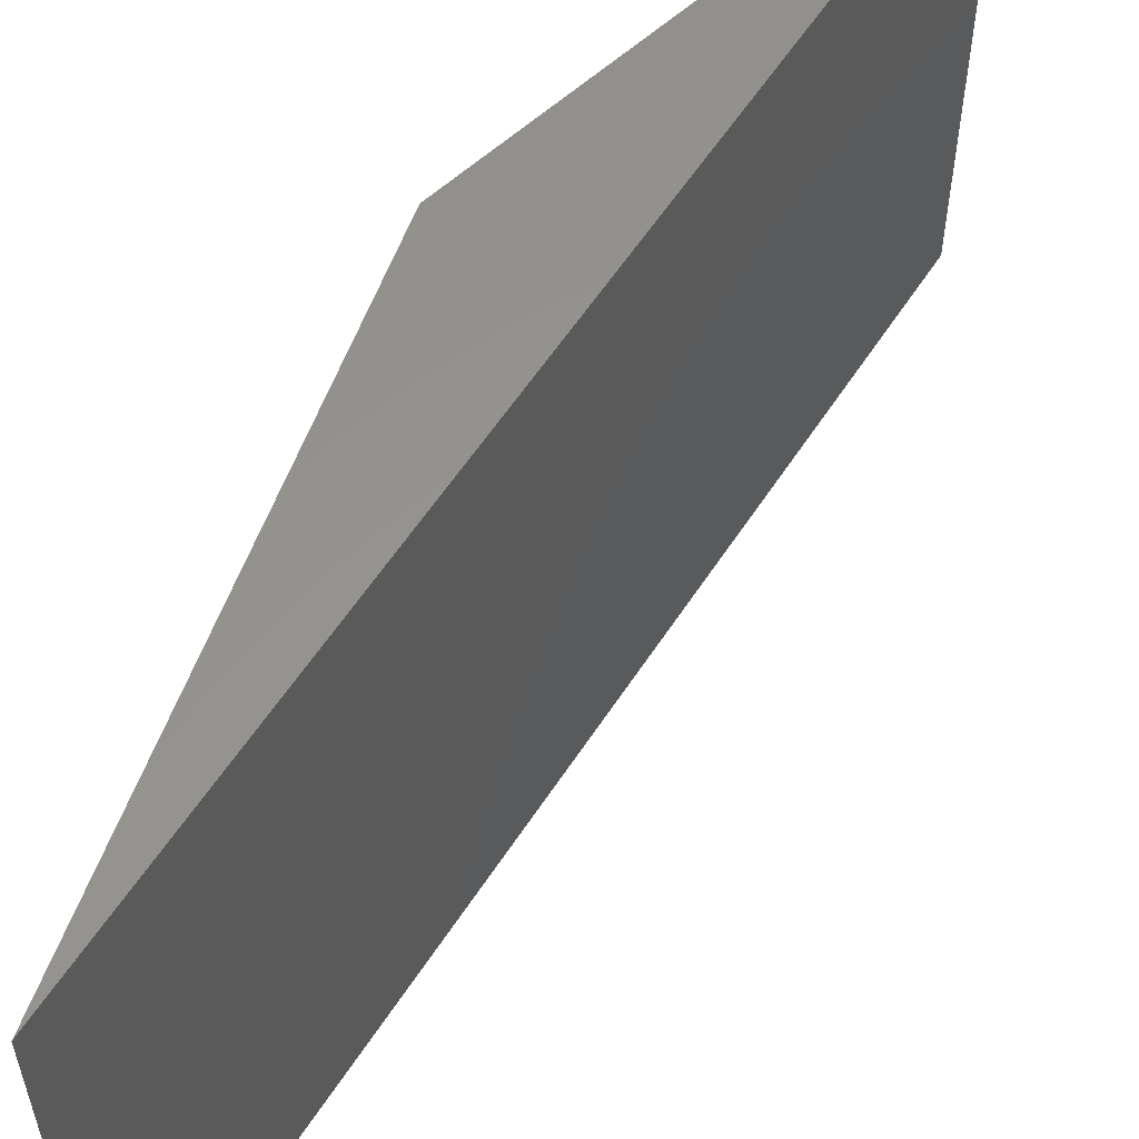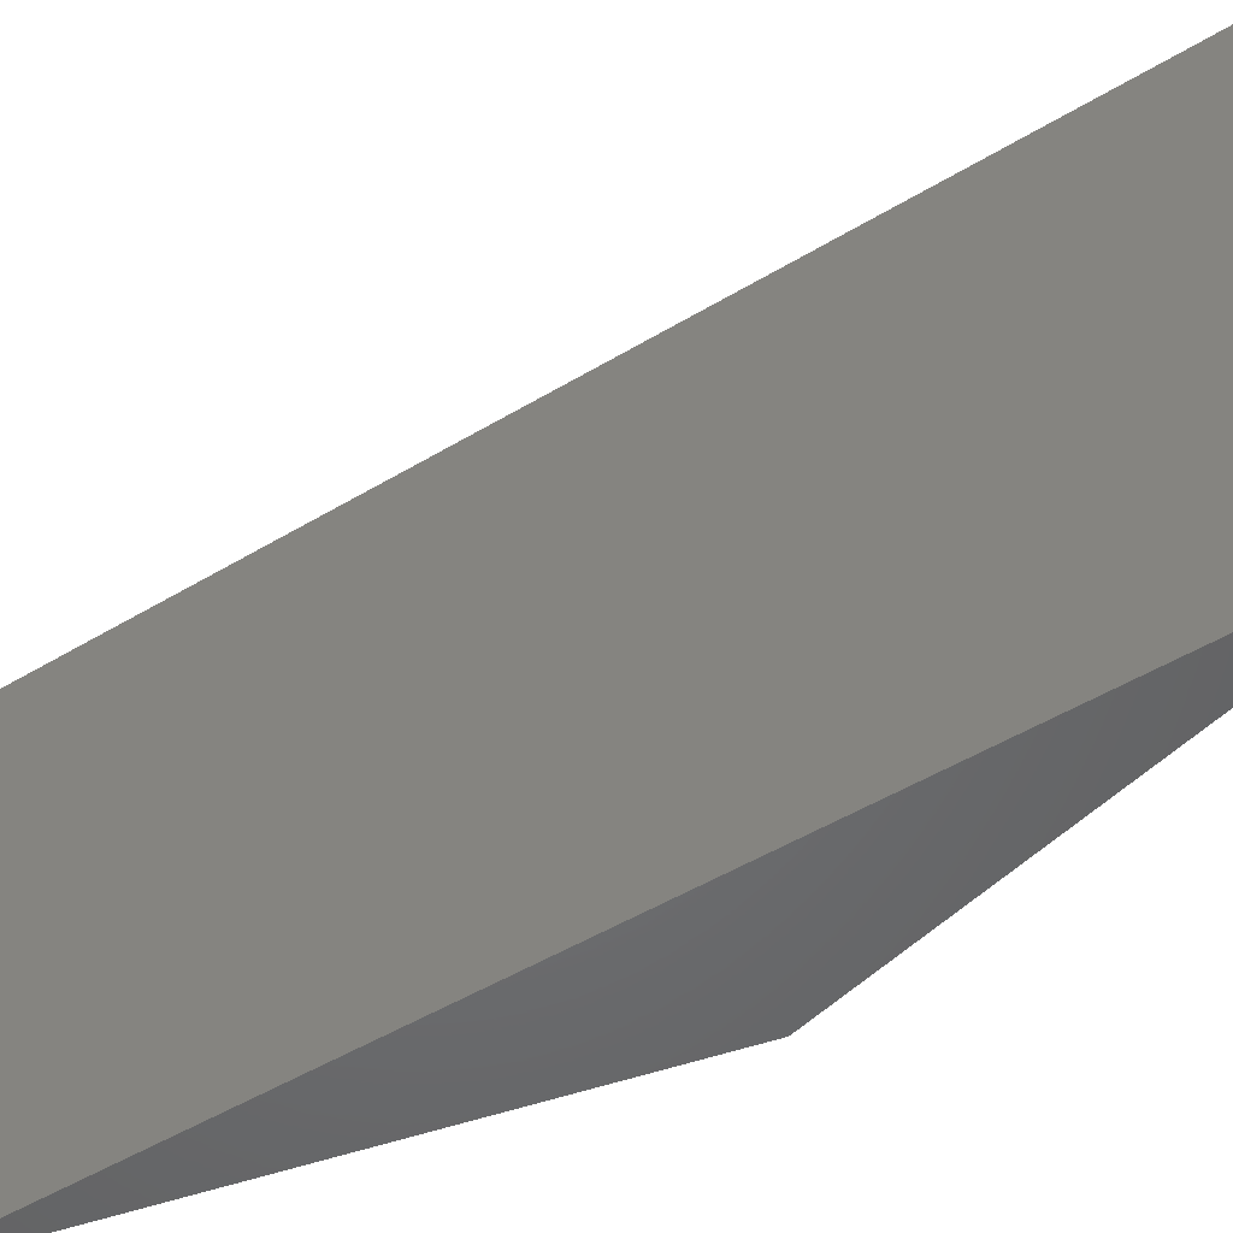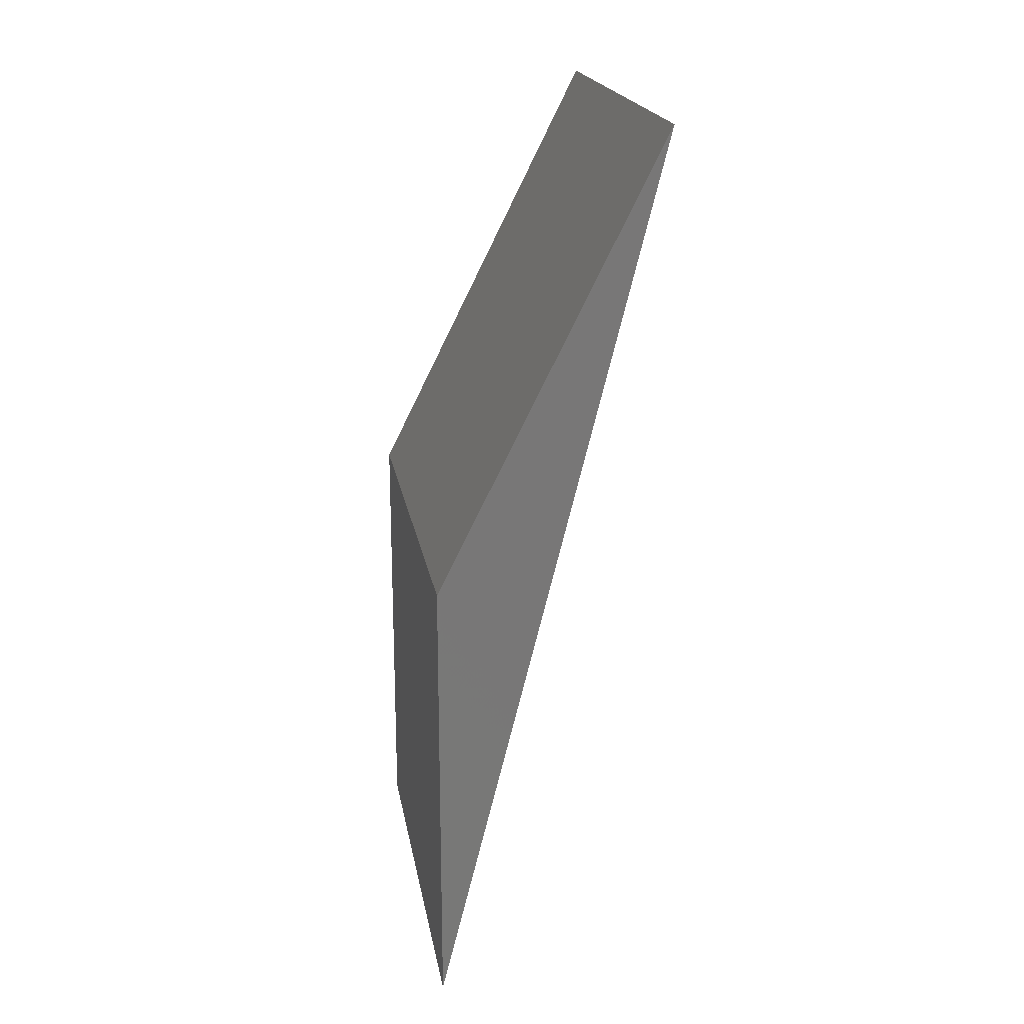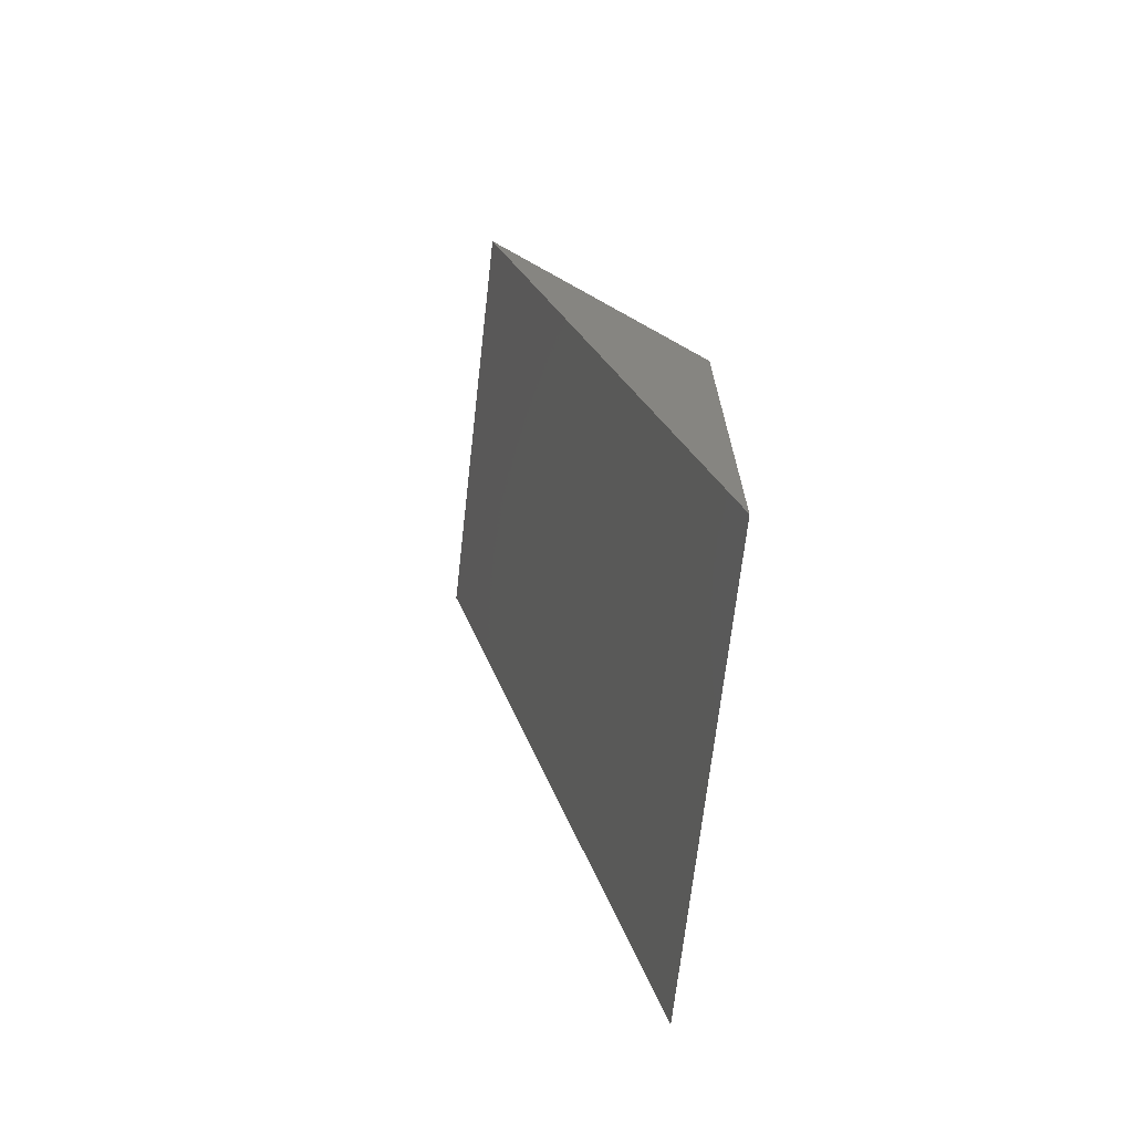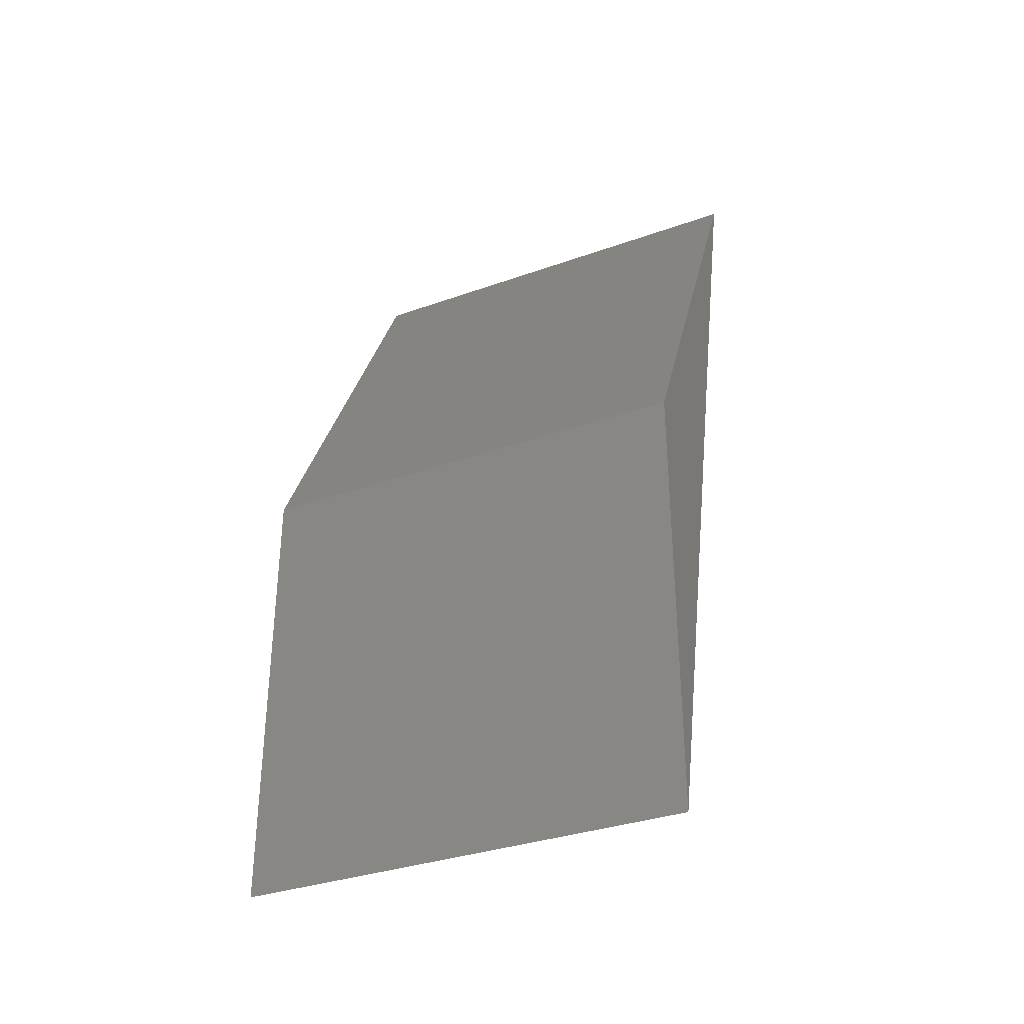
<metadata>
{"format":"stl","ext":"stl","renderer":"f3d","projection":"perspective","resolution":1024,"background":"white","views":[{"elev":57.7,"azim":46.5,"up":"+Y"},{"elev":-49.7,"azim":137.8,"up":"+Y"},{"elev":19.9,"azim":-9.6,"up":"+Z"},{"elev":-69.4,"azim":173.5,"up":"+Z"},{"elev":-34.0,"azim":-64.3,"up":"+Z"}]}
</metadata>
<code>
# stl→obj: 6 verts, 8 faces
v 0 0 1
v 0 0 0
v 0 -1 0
v 0 -1 1
v 0.5 0 2
v 0.5 -1 2
f 1 2 3
f 1 3 4
f 5 1 4
f 5 4 6
f 2 5 6
f 2 6 3
f 5 2 1
f 6 4 3

</code>
